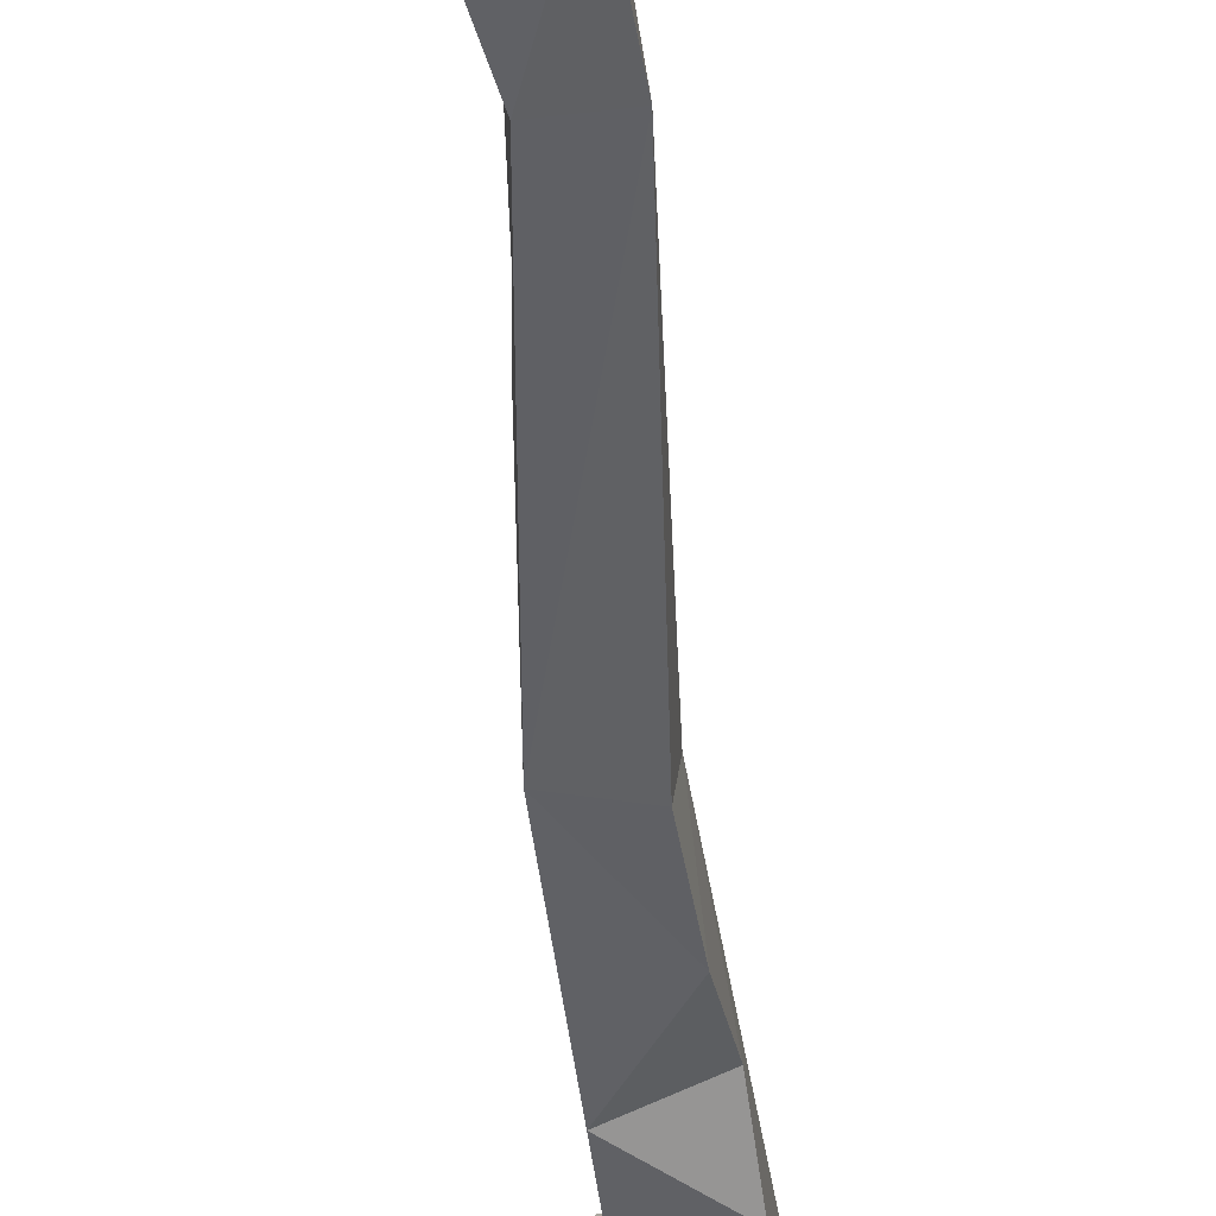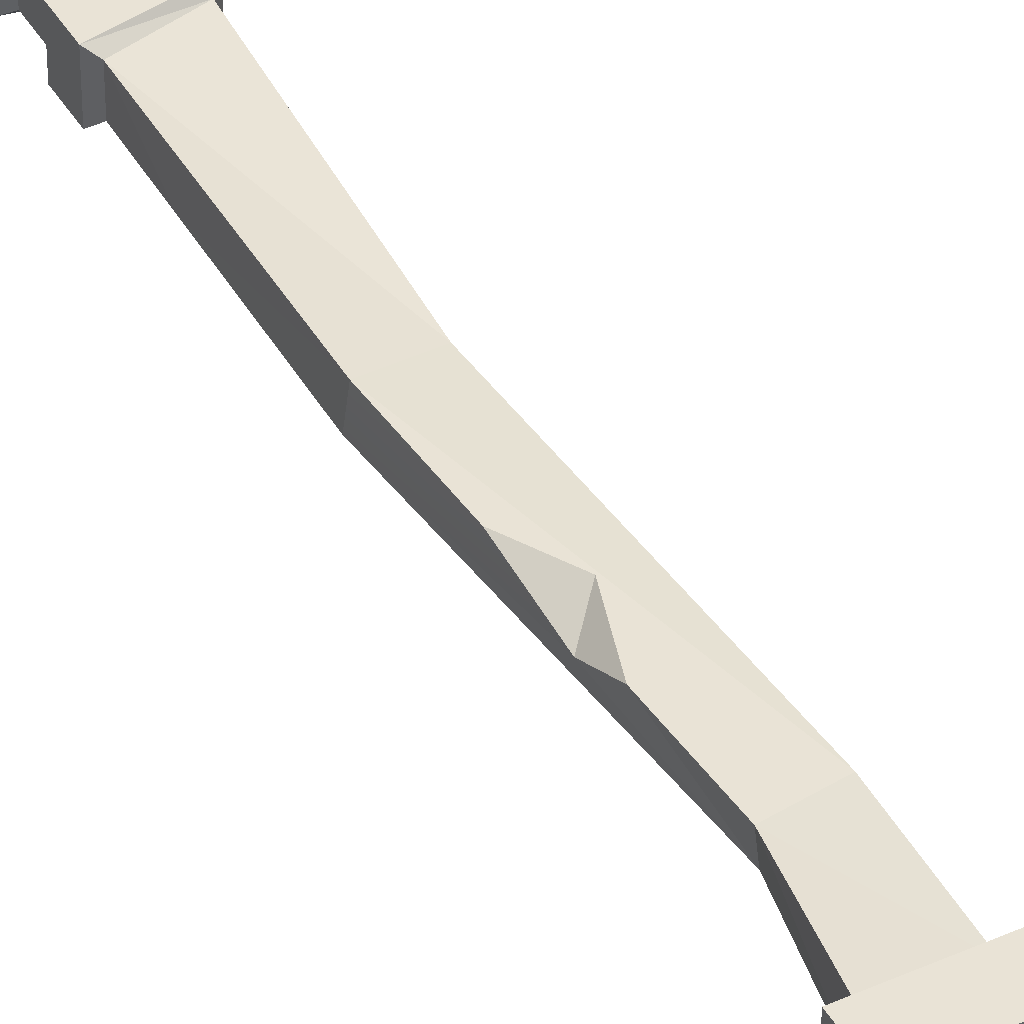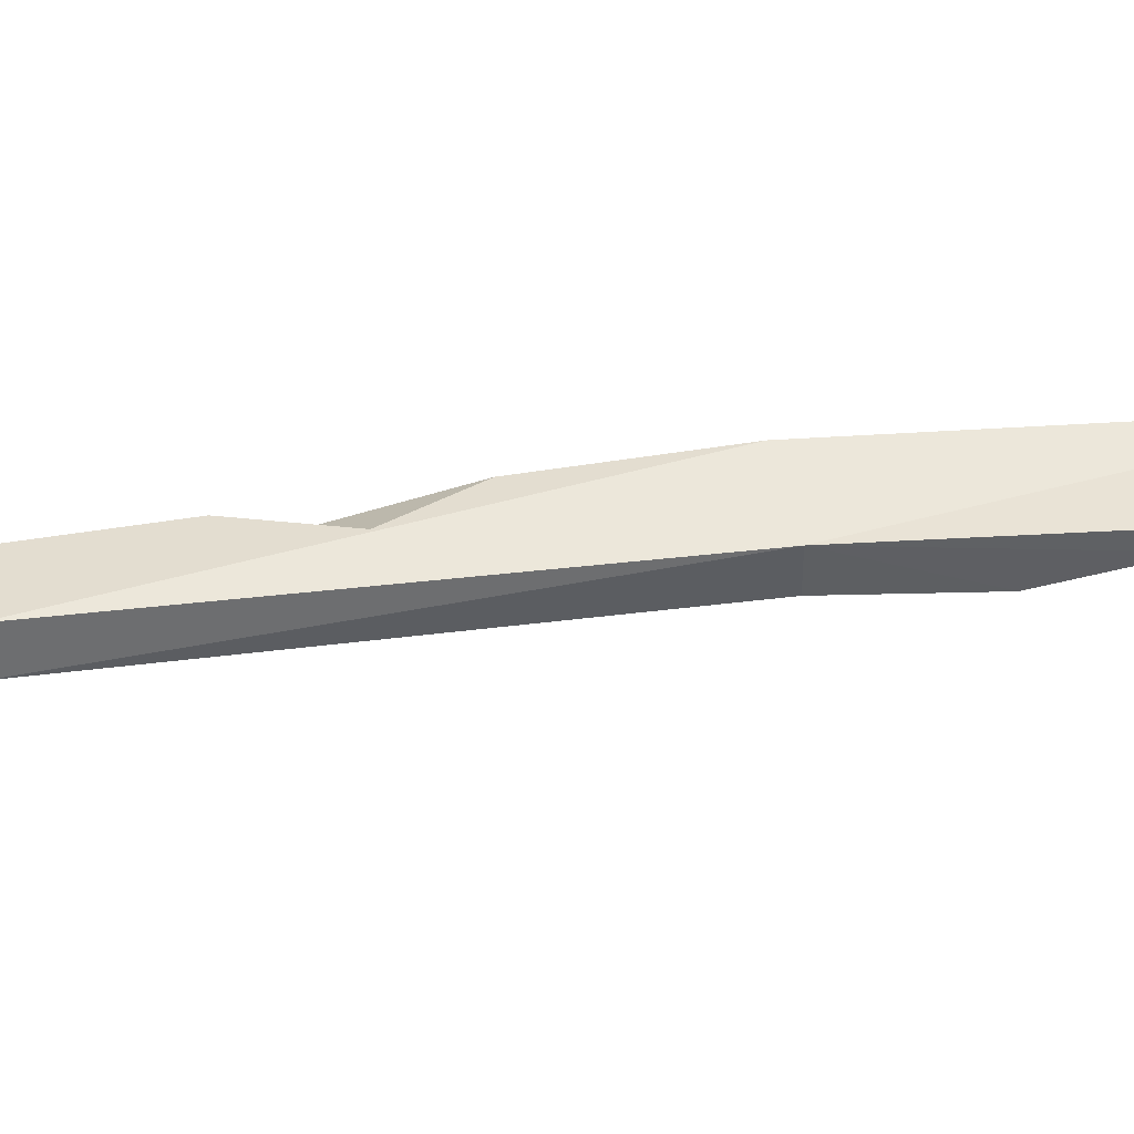
<metadata>
{"format":"obj","ext":"obj","renderer":"f3d","projection":"perspective","resolution":1024,"background":"white","views":[{"elev":-48.9,"azim":-174.1,"up":"+Z"},{"elev":42.2,"azim":151.7,"up":"+Z"},{"elev":42.6,"azim":-95.6,"up":"+Z"}]}
</metadata>
<code>
o SM_Wep_Pitchfork_01.001_Mesh
v -0.03044 1.451 0.01007
v 0.03044 1.451 0.01007
v -0.03044 1.461 -0.0453
v 0.03044 1.461 -0.0453
v -0.146 1.451 0.01007
v -0.09989 1.451 0.01007
v -0.146 1.461 -0.0453
v -0.09989 1.461 -0.0453
v 0.09989 1.451 0.01007
v 0.146 1.451 0.01007
v 0.09989 1.461 -0.0453
v 0.146 1.461 -0.0453
v -0.1078 1.417 0.03389
v 0.1078 1.417 0.03389
v -0.1078 1.417 -0.03389
v 0.1078 1.417 -0.03389
v -0.03094 0.04576 0.01731
v 0.03094 0.04576 0.01731
v -0.03094 0.04576 -0.01731
v 0.03094 0.04576 -0.01731
v -0.03895 1.365 0.02397
v 0.03895 1.365 0.02397
v 0.03895 1.365 -0.02397
v -0.03895 1.365 -0.02397
v -0.05215 1.365 0.02774
v 0.05215 1.365 0.02774
v 0.05215 1.404 0.02774
v -0.05215 1.404 0.02774
v -0.05215 1.404 -0.02774
v 0.05215 1.404 -0.02774
v 0.05215 1.365 -0.02774
v -0.05215 1.365 -0.02774
v -0.03748 0.04576 -0.02403
v 0.03748 0.04576 -0.02403
v 0.03748 0.04576 0.02403
v -0.03748 0.04576 0.02403
v -0.03748 0.0202 -0.02403
v 0.03748 0.0202 -0.02403
v 0.03748 0.0202 0.02403
v -0.03748 0.0202 0.02403
v -0.01615 0 -0.01631
v 0.01615 0 -0.01631
v 0.01615 -0 0.0163
v -0.01615 -0 0.0163
v -0.03895 1.197 -0.02397
v -0.03895 1.197 0.02397
v 0.03895 1.197 0.02397
v 0.03895 1.197 -0.02397
v -0.03094 1.154 -0.01731
v -0.03094 1.154 0.01731
v 0.03094 1.154 0.01731
v 0.03094 1.154 -0.01731
v -0.04965 1.154 -0.0317
v -0.04965 1.154 0.0317
v -0.04965 1.197 0.0317
v -0.04965 1.197 -0.0317
v 0.04965 1.154 0.0317
v 0.04965 1.197 0.0317
v 0.04965 1.154 -0.0317
v 0.04965 1.197 -0.0317
v 0.03094 1.227 -0.01731
v 0.03094 1.227 0.01731
v -0.03094 1.237 0.01731
v -0.03094 1.237 -0.01731
v 0.03094 1.263 -0.01731
v 0.03094 1.263 0.01731
v -0.03094 1.25 0.01731
v -0.03094 1.25 -0.01731
v 0.03094 1.307 -0.01731
v 0.03094 1.307 0.01731
v -0.03094 1.294 0.01731
v -0.03094 1.294 -0.01731
v 0.03094 1.318 -0.01731
v 0.03094 1.318 0.01731
v -0.03094 1.333 0.01731
v -0.03094 1.333 -0.01731
v -0.03094 0.4763 0.01731
v 0.03094 0.4922 0.01731
v 0.03094 0.4922 -0.01731
v -0.03094 0.4763 -0.01731
v -0.03094 0.3001 0.01731
v 0.03094 0.3073 0.01731
v 0.03094 0.3073 -0.01731
v -0.03094 0.3001 -0.01731
v 0.03094 0.3457 -0.01731
v 0.03094 0.3457 0.01731
v -0.03094 0.3385 0.01731
v -0.03094 0.3385 -0.01731
v 0.03094 0.3559 -0.01731
v 0.03094 0.3559 0.01731
v -0.03094 0.3692 0.01731
v -0.03094 0.3692 -0.01731
v 0.03094 0.4026 -0.01731
v 0.03094 0.4026 0.01731
v -0.03094 0.4158 0.01731
v -0.03094 0.4158 -0.01731
v 0.03094 0.4431 -0.01731
v 0.03094 0.4431 0.01731
v -0.03094 0.4273 0.01731
v -0.03094 0.4273 -0.01731
v 0.03895 1.218 0.02397
v -0.03895 1.228 0.02397
v 0.03895 1.218 -0.02397
v -0.03895 1.228 -0.02397
v 0.03895 1.27 -0.02397
v 0.03895 1.27 0.02397
v 0.03895 1.301 -0.02397
v 0.03895 1.301 0.02397
v -0.03895 1.257 0.02397
v -0.03895 1.288 0.02397
v -0.03895 1.257 -0.02397
v -0.03895 1.288 -0.02397
v 0.03895 1.327 -0.02397
v 0.03895 1.327 0.02397
v -0.03895 1.342 0.02397
v -0.03895 1.342 -0.02397
v -0.03895 0.3081 0.02397
v 0.03895 0.3153 0.02397
v 0.03895 0.3386 0.02397
v -0.03895 0.3314 0.02397
v 0.03895 0.3153 -0.02397
v 0.03895 0.3386 -0.02397
v -0.03895 0.3314 -0.02397
v -0.03895 0.3081 -0.02397
v 0.03895 0.3637 -0.02397
v 0.03895 0.3637 0.02397
v 0.03895 0.3943 -0.02397
v 0.03895 0.3943 0.02397
v -0.03895 0.3769 0.02397
v -0.03895 0.4076 0.02397
v -0.03895 0.3769 -0.02397
v -0.03895 0.4076 -0.02397
v 0.03895 0.4492 -0.02397
v 0.03895 0.4492 0.02397
v 0.03895 0.4849 -0.02397
v 0.03895 0.4849 0.02397
v -0.03895 0.4334 0.02397
v -0.03895 0.4691 0.02397
v -0.03895 0.4334 -0.02397
v -0.03895 0.4691 -0.02397
v -0.04312 1.397 0.03389
v -0.04312 1.397 -0.03389
v 0.04313 1.397 0.03389
v 0.04313 1.397 -0.03389
v -0.07547 1.417 0.03389
v -0.06516 1.439 0.00795
v -0.06516 1.449 -0.04742
v -0.07547 1.417 -0.03389
v 0.06517 1.449 -0.04742
v 0.06517 1.439 0.00795
v 0.07547 1.417 0.03389
v 0.07547 1.417 -0.03389
v 0.1328 1.5 0.01591
v 0.09082 1.503 0.001102
v -0.09082 1.511 -0.04924
v -0.1328 1.509 -0.03444
v 0.02768 1.503 0.001102
v -0.09082 1.503 0.001102
v -0.1328 1.5 0.01591
v -0.02768 1.503 0.001102
v 0.02768 1.511 -0.04924
v -0.02768 1.511 -0.04924
v 0.05925 1.503 0.001102
v -0.05925 1.511 -0.04924
v 0.05925 1.511 -0.04924
v -0.05925 1.503 0.001102
v 0.1328 1.509 -0.03444
v 0.09082 1.511 -0.04924
v -0.03483 1.035 0.01589
v 0.01248 1.038 0.01057
v 0.009498 1.038 -0.0159
v -0.03781 1.035 -0.01057
v -0.01772 0.726 0.01162
v 0.03443 0.7339 0.01863
v 0.03835 0.7339 -0.01055
v -0.0138 0.726 -0.01755
v -0.02447 0.165 0.01565
v 0.02615 0.1677 0.01266
v 0.02447 0.1677 -0.01566
v -0.02615 0.165 -0.01267
v 0.02694 0.8377 0.01588
v 0.01912 0.9459 0.01301
v 0.001098 0.8867 0.01705
v 0.0232 0.9094 -0.000286
v -0.01939 0.6445 -0.01747
v -0.02852 0.5116 -0.01734
v 0.03324 0.5672 -0.01521
v -0.02557 0.5777 0.002362
v -0.02327 1.558 -0.03709
v -0.04982 1.55 0.005242
v -0.04982 1.558 -0.03709
v -0.1116 1.555 -0.02228
v -0.07636 1.558 -0.03709
v -0.1116 1.548 0.02005
v 0.07636 1.558 -0.03709
v 0.04982 1.558 -0.03709
v -0.07636 1.55 0.005242
v 0.02327 1.558 -0.03709
v 0.07636 1.55 0.005242
v 0.1116 1.555 -0.02228
v 0.1116 1.548 0.02005
v -0.01578 1.59 -0.02456
v -0.03378 1.585 0.004138
v -0.03378 1.59 -0.02456
v -0.07569 1.587 -0.009757
v -0.05177 1.59 -0.02456
v -0.07569 1.582 0.01894
v 0.05178 1.59 -0.02456
v 0.03378 1.59 -0.02456
v 0.03378 1.585 0.004138
v -0.05177 1.585 0.004138
v 0.01578 1.59 -0.02456
v -0.01578 1.585 0.004138
v 0.01578 1.585 0.004138
v 0.05178 1.585 0.004138
v 0.07569 1.587 -0.009757
v 0.07569 1.582 0.01894
v -0.008982 1.617 0.001868
v -0.01923 1.615 0.01821
v -0.01923 1.617 0.001868
v -0.04309 1.617 0.001868
v -0.02947 1.617 0.001868
v -0.04309 1.615 0.01821
v 0.02948 1.617 0.001868
v 0.01923 1.617 0.001868
v 0.01923 1.615 0.01821
v -0.02947 1.615 0.01821
v 0.008984 1.617 0.001868
v -0.008982 1.615 0.01821
v 0.008984 1.615 0.01821
v 0.02948 1.615 0.01821
v 0.04309 1.617 0.001868
v 0.04309 1.615 0.01821
v -0.004379 1.626 0.007709
v -0.009374 1.625 0.01568
v -0.009374 1.626 0.007709
v -0.02101 1.626 0.007709
v -0.01437 1.626 0.007709
v -0.02101 1.625 0.01568
v 0.01437 1.626 0.007709
v 0.009376 1.626 0.007709
v 0.009376 1.625 0.01568
v -0.01437 1.625 0.01568
v 0.004381 1.626 0.007709
v -0.004379 1.625 0.01568
v 0.004381 1.625 0.01568
v 0.01437 1.625 0.01568
v 0.02101 1.626 0.007709
v 0.02101 1.625 0.01568
v -0.1116 1.555 -0.02228
v -0.07569 1.587 -0.009757
v -0.1116 1.548 0.02005
v -0.07569 1.582 0.01894
v -0.04309 1.617 0.001868
v -0.04309 1.615 0.01821
v -0.1116 1.555 -0.02228
v -0.07569 1.587 -0.009757
v -0.1116 1.548 0.02005
v -0.07569 1.582 0.01894
v -0.04309 1.617 0.001868
v -0.04309 1.615 0.01821
v -0.04982 1.55 0.005242
v -0.05925 1.503 0.001102
v 0.02327 1.55 0.005242
v 0.02768 1.503 0.001102
v -0.02768 1.503 0.001102
v -0.02327 1.55 0.005242
v 0.09082 1.503 0.001102
v 0.05925 1.503 0.001102
v 0.04982 1.55 0.005242
v 0.07636 1.55 0.005242
v -0.03378 1.585 0.004138
v 0.01578 1.585 0.004138
v -0.01578 1.585 0.004138
v 0.03378 1.585 0.004138
v 0.05178 1.585 0.004138
v 0.05215 1.365 0.02774
v 0.05215 1.404 0.02774
v -0.05215 1.404 0.02774
v -0.05215 1.365 0.02774
v 0.05215 1.404 -0.02774
v 0.05215 1.365 -0.02774
v -0.05215 1.365 -0.02774
v -0.05215 1.404 -0.02774
v 0.05215 1.386 0.01407
v 0.05215 1.398 0.01407
v -0.05215 1.398 0.01407
v -0.05215 1.386 0.01407
v 0.05215 1.398 -0.01407
v 0.05215 1.386 -0.01407
v -0.05215 1.386 -0.01407
v -0.05215 1.398 -0.01407
v 0.05215 1.365 0.02774
v 0.05215 1.404 0.02774
v -0.05215 1.404 0.02774
v -0.05215 1.365 0.02774
v 0.05215 1.404 -0.02774
v 0.05215 1.365 -0.02774
v -0.05215 1.365 -0.02774
v -0.05215 1.404 -0.02774
f 30 27 278 281
f 28 29 284 279
f 281 278 294 297
f 279 284 300 295
f 32 25 280 283
f 26 31 282 277
f 283 280 296 299
f 277 282 298 293
f 3 4 161 162
f 150 9 154 163
f 10 9 154 153
f 7 8 155 156
f 156 155 193 192
f 167 153 201 200
f 6 5 159 158
f 5 7 156 159
f 162 164 191 189
f 164 155 193 191
f 146 1 160 166
f 2 1 160 157
f 165 161 198 196
f 159 156 192 194
f 2 1 143
f 143 1 141
f 142 3 144
f 144 3 4
f 143 141 144
f 144 141 142
f 14 16 10
f 10 16 12
f 15 13 7
f 7 13 5
f 25 26 28
f 28 26 27
f 29 30 32
f 32 30 31
f 41 42 44
f 44 42 43
f 21 22 25
f 25 22 26
f 23 24 31
f 31 24 32
f 22 23 26
f 26 23 31
f 24 21 32
f 32 21 25
f 19 20 33
f 33 20 34
f 20 18 34
f 34 18 35
f 18 17 35
f 35 17 36
f 17 19 36
f 36 19 33
f 33 34 37
f 37 34 38
f 34 35 38
f 38 35 39
f 35 36 39
f 39 36 40
f 36 33 40
f 40 33 37
f 37 38 41
f 41 38 42
f 38 39 42
f 42 39 43
f 39 40 43
f 43 40 44
f 40 37 44
f 44 37 41
f 53 54 56
f 56 54 55
f 54 57 55
f 55 57 58
f 57 59 58
f 58 59 60
f 56 60 53
f 53 60 59
f 49 50 53
f 53 50 54
f 46 45 55
f 55 45 56
f 50 51 54
f 54 51 57
f 47 46 58
f 58 46 55
f 51 52 57
f 57 52 59
f 48 47 60
f 60 47 58
f 45 48 56
f 56 48 60
f 52 49 59
f 59 49 53
f 3 147 164 162
f 12 10 153 167
f 13 145 6
f 6 145 146
f 13 15 145
f 145 15 148
f 15 8 148
f 148 8 147
f 150 151 9
f 9 151 14
f 149 4 161 165
f 2 150 163 157
f 149 11 152
f 152 11 16
f 151 152 14
f 14 152 16
f 13 6 5
f 7 8 15
f 9 14 10
f 16 11 12
f 145 141 146
f 146 141 1
f 6 146 166 158
f 11 149 165 168
f 148 147 142
f 142 147 3
f 145 148 141
f 141 148 142
f 11 12 167 168
f 147 8 155 164
f 2 143 150
f 150 143 151
f 143 144 151
f 151 144 152
f 4 149 144
f 144 149 152
f 153 154 199 201
f 203 190 262 272
f 168 167 200 195
f 213 214 273 274
f 158 159 194 197
f 168 165 196 195
f 210 214 273 275
f 162 161 198 189
f 200 201 217 216
f 189 191 204 202
f 196 198 212 209
f 191 193 206 204
f 195 200 216 208
f 207 194 252 253
f 201 199 215 217
f 157 163 269 265
f 213 203 272 274
f 190 166 263 262
f 197 194 207 211
f 195 196 209 208
f 166 160 266 263
f 189 198 212 202
f 158 166 190 197
f 154 199 271 268
f 217 215 231 233
f 203 213 229 219
f 214 210 226 230
f 214 213 229 230
f 211 207 223 227
f 208 209 225 224
f 210 215 231 226
f 202 212 228 218
f 205 206 222 221
f 211 203 219 227
f 216 217 233 232
f 202 204 220 218
f 209 212 228 225
f 204 206 222 220
f 197 190 203 211
f 192 193 206 205
f 224 225 241 240
f 226 231 247 242
f 218 228 244 234
f 221 222 238 237
f 227 219 235 243
f 232 233 249 248
f 218 220 236 234
f 225 228 244 241
f 220 222 238 236
f 224 232 248 240
f 223 221 237 239
f 233 231 247 249
f 219 229 245 235
f 230 226 242 246
f 192 205 251 250
f 208 216 232 224
f 246 241 244
f 242 241 246
f 237 238 239
f 235 236 243
f 242 240 241
f 247 240 242
f 235 234 236
f 245 234 235
f 234 244 245
f 240 248 247
f 245 244 246
f 239 238 243
f 243 236 238
f 247 248 249
f 227 223 239 243
f 230 229 245 246
f 250 251 257 256
f 252 250 256 258
f 223 207 253 255
f 205 221 254 251
f 194 192 250 252
f 221 223 255 254
f 258 256 257 259
f 259 257 260 261
f 254 255 261 260
f 251 254 260 257
f 253 252 258 259
f 255 253 259 261
f 263 266 267 262
f 265 266 267 264
f 269 268 271 270
f 262 267 274 272
f 264 270 275 273
f 264 267 274 273
f 270 271 276 275
f 265 269 270 264
f 163 154 268 269
f 199 215 276 271
f 157 160 266 265
f 215 210 275 276
f 285 290 286
f 286 290 289
f 291 288 292
f 292 288 287
f 285 286 294 293
f 287 288 296 295
f 289 290 298 297
f 291 292 300 299
f 290 285 293 298
f 286 289 297 294
f 288 291 299 296
f 292 287 295 300
f 31 30 281 282
f 29 32 283 284
f 169 50 172
f 172 50 49
f 169 170 50
f 50 170 51
f 171 52 170
f 170 52 51
f 52 171 49
f 49 171 172
f 62 61 66
f 66 61 65
f 63 62 67
f 67 62 66
f 64 63 68
f 68 63 67
f 65 61 68
f 68 61 64
f 70 69 74
f 74 69 73
f 70 74 71
f 71 74 75
f 72 71 76
f 76 71 75
f 76 73 72
f 72 73 69
f 177 178 81
f 81 178 82
f 179 83 178
f 178 83 82
f 83 179 84
f 84 179 180
f 177 81 180
f 180 81 84
f 86 85 90
f 90 85 89
f 86 90 87
f 87 90 91
f 88 87 92
f 92 87 91
f 92 89 88
f 88 89 85
f 94 93 98
f 98 93 97
f 95 94 99
f 99 94 98
f 96 95 100
f 100 95 99
f 97 93 100
f 100 93 96
f 173 174 169
f 170 169 182
f 182 169 183
f 169 174 183
f 174 181 183
f 174 175 181
f 170 182 171
f 182 184 171
f 171 184 175
f 175 184 181
f 171 175 172
f 172 175 176
f 176 173 172
f 172 173 169
f 77 78 173
f 173 78 174
f 79 187 78
f 78 187 174
f 187 175 174
f 185 187 188
f 176 185 173
f 80 77 186
f 186 77 188
f 77 173 188
f 173 185 188
f 17 18 177
f 177 18 178
f 18 20 178
f 178 20 179
f 179 20 180
f 180 20 19
f 19 17 180
f 180 17 177
f 183 184 182
f 181 184 183
f 176 175 185
f 185 175 187
f 187 79 186
f 186 79 80
f 188 187 186
f 284 283 299 300
f 278 277 293 294
f 25 28 279 280
f 27 26 277 278
f 280 279 295 296
f 282 281 297 298
f 47 101 46
f 46 101 102
f 47 48 101
f 101 48 103
f 104 103 45
f 45 103 48
f 45 46 104
f 104 46 102
f 106 105 108
f 108 105 107
f 109 106 110
f 110 106 108
f 111 109 112
f 112 109 110
f 107 105 112
f 112 105 111
f 114 113 22
f 22 113 23
f 114 22 115
f 115 22 21
f 116 115 24
f 24 115 21
f 24 23 116
f 116 23 113
f 117 118 120
f 120 118 119
f 118 121 119
f 119 121 122
f 122 121 123
f 123 121 124
f 124 117 123
f 123 117 120
f 126 125 128
f 128 125 127
f 126 128 129
f 129 128 130
f 131 129 132
f 132 129 130
f 132 127 131
f 131 127 125
f 134 133 136
f 136 133 135
f 137 134 138
f 138 134 136
f 139 137 140
f 140 137 138
f 135 133 140
f 140 133 139
f 63 102 62
f 62 102 101
f 61 62 103
f 103 62 101
f 64 61 104
f 104 61 103
f 63 64 102
f 102 64 104
f 66 65 106
f 106 65 105
f 69 70 107
f 107 70 108
f 67 66 109
f 109 66 106
f 70 71 108
f 108 71 110
f 68 67 111
f 111 67 109
f 71 72 110
f 110 72 112
f 69 107 72
f 72 107 112
f 68 111 65
f 65 111 105
f 74 73 114
f 114 73 113
f 74 114 75
f 75 114 115
f 76 75 116
f 116 75 115
f 73 76 113
f 113 76 116
f 81 82 117
f 117 82 118
f 86 87 119
f 119 87 120
f 82 83 118
f 118 83 121
f 85 86 122
f 122 86 119
f 85 122 88
f 88 122 123
f 84 124 83
f 83 124 121
f 84 81 124
f 124 81 117
f 87 88 120
f 120 88 123
f 90 89 126
f 126 89 125
f 93 94 127
f 127 94 128
f 90 126 91
f 91 126 129
f 95 130 94
f 94 130 128
f 92 91 131
f 131 91 129
f 95 96 130
f 130 96 132
f 96 93 132
f 132 93 127
f 89 92 125
f 125 92 131
f 98 97 134
f 134 97 133
f 79 78 135
f 135 78 136
f 99 98 137
f 137 98 134
f 78 77 136
f 136 77 138
f 100 99 139
f 139 99 137
f 77 80 138
f 138 80 140
f 79 135 80
f 80 135 140
f 100 139 97
f 97 139 133

</code>
